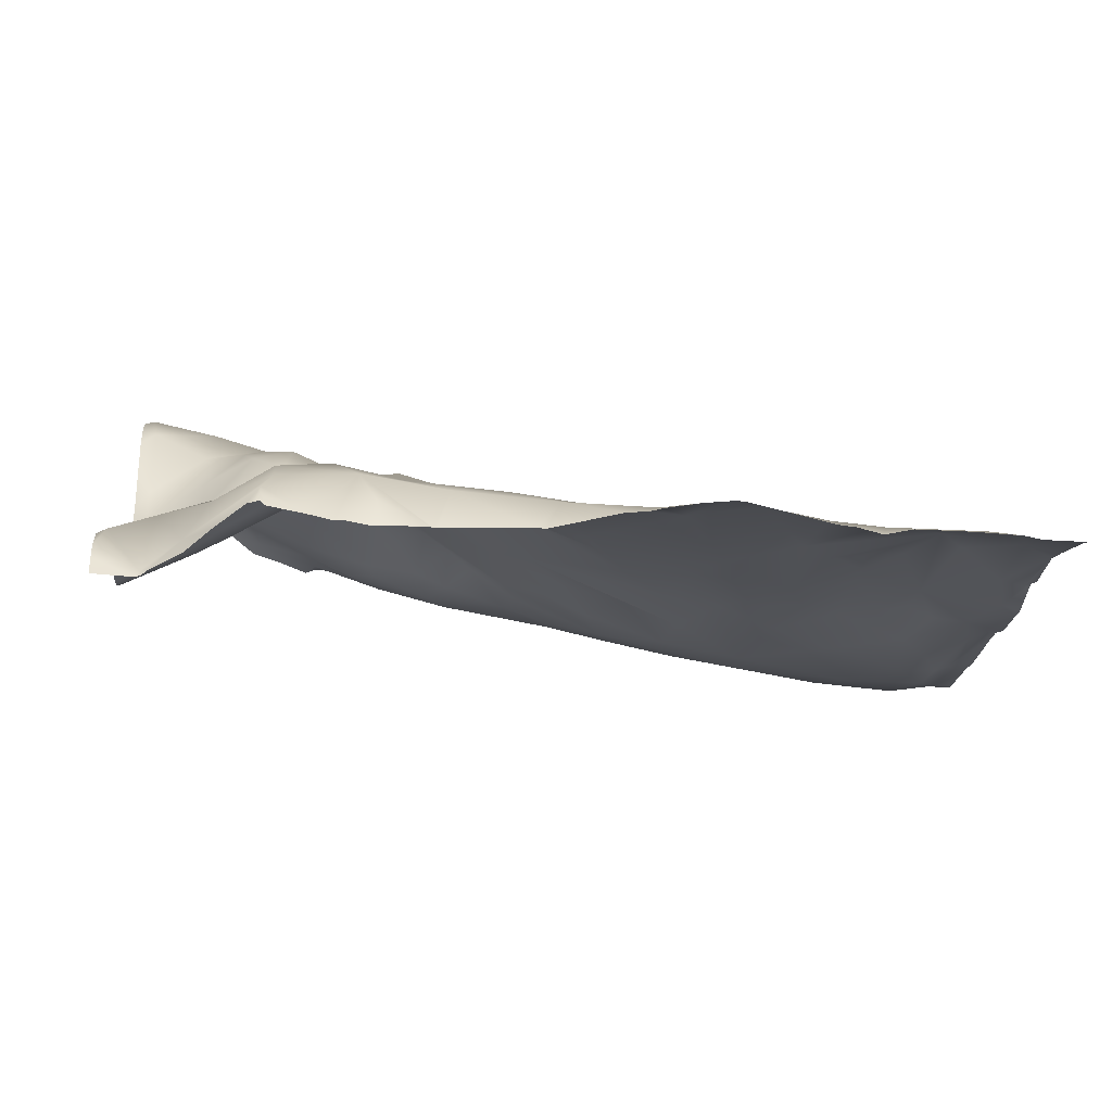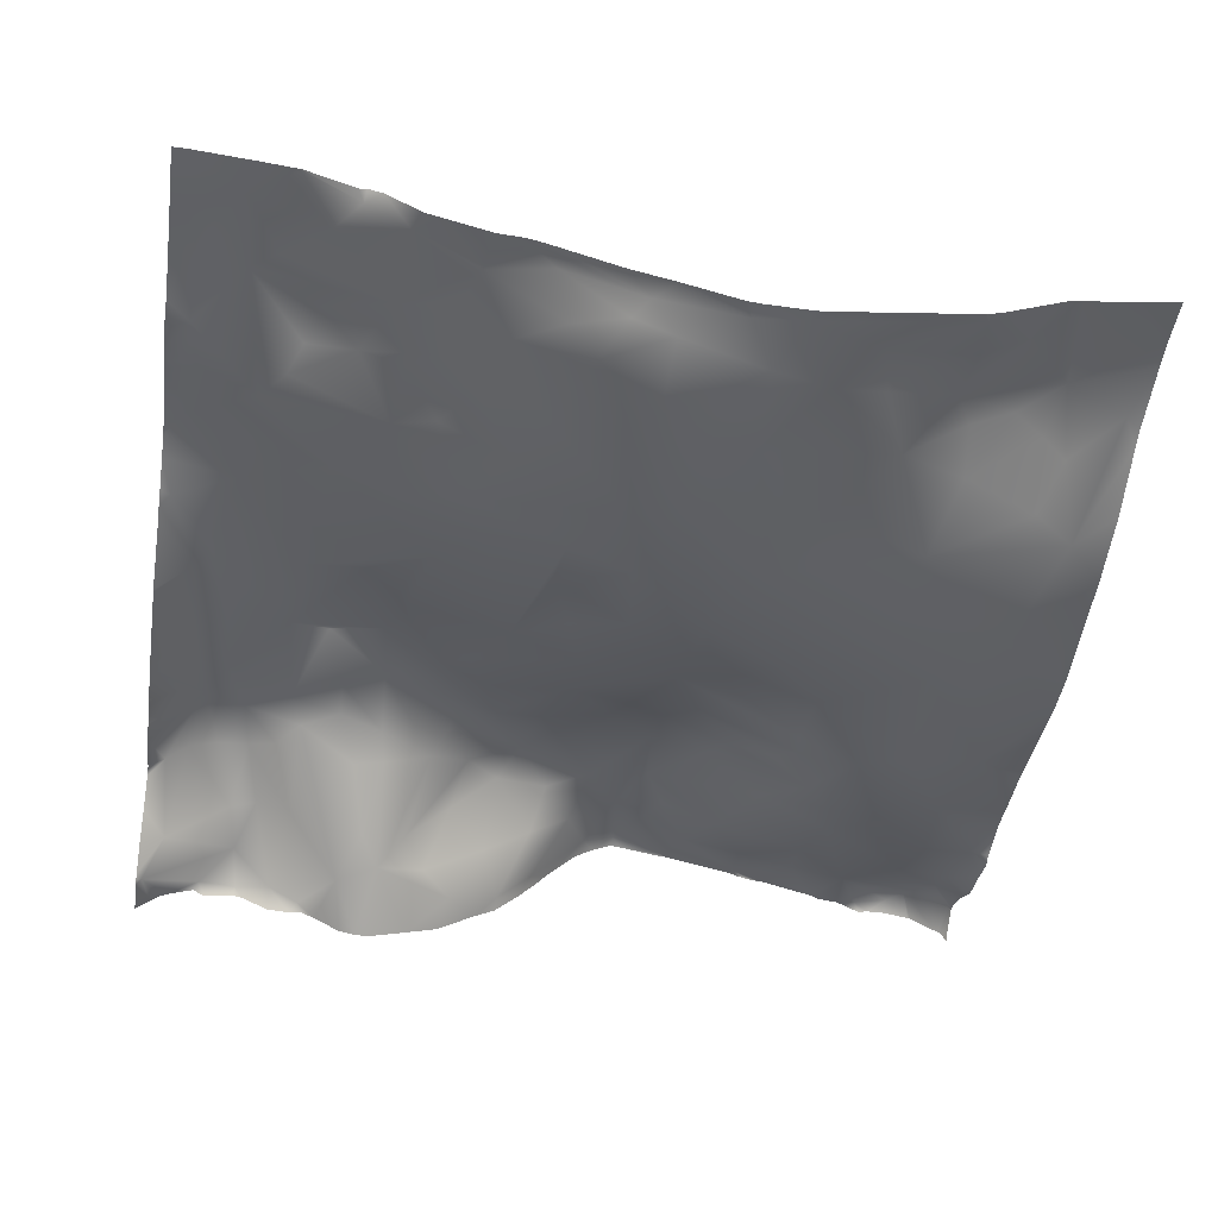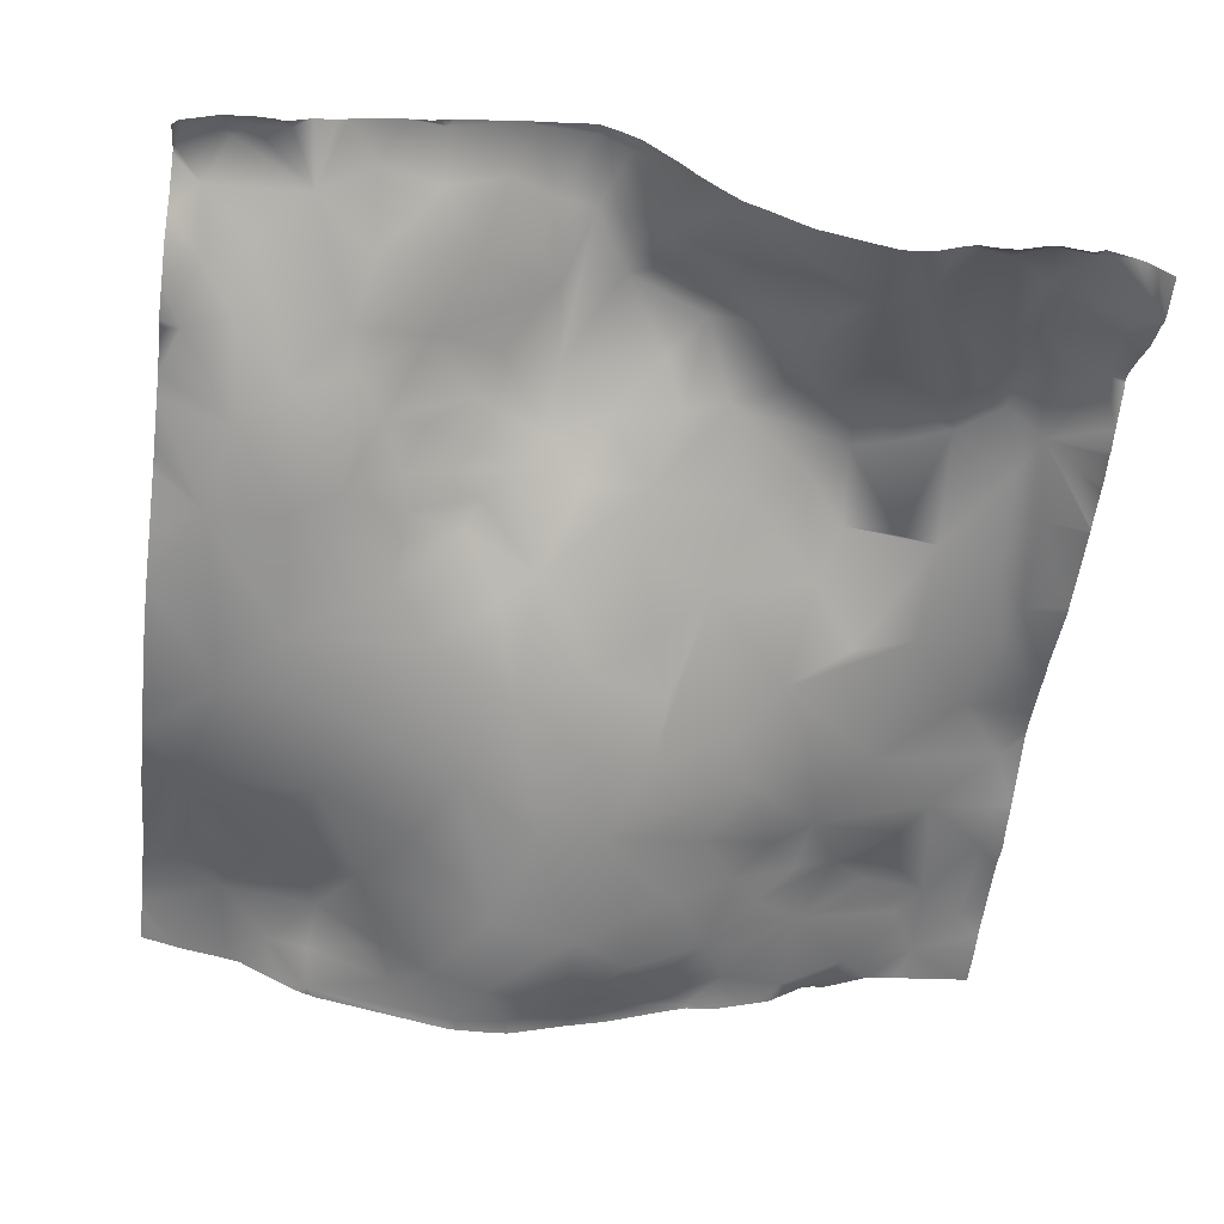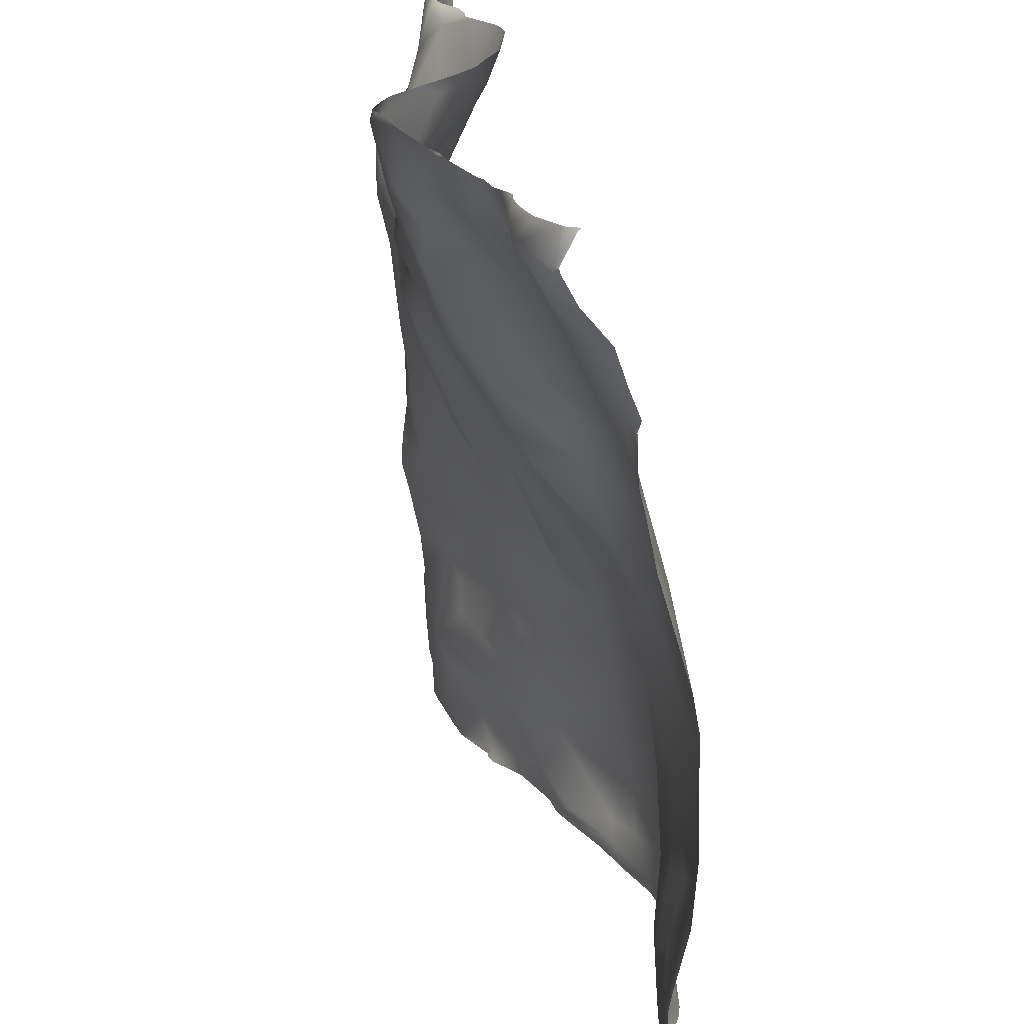
<metadata>
{"format":"obj","ext":"obj","renderer":"f3d","projection":"perspective","resolution":1024,"background":"white","views":[{"elev":-2.1,"azim":85.2,"up":"+Y"},{"elev":-52.5,"azim":171.8,"up":"+Y"},{"elev":-53.9,"azim":-7.0,"up":"+Y"},{"elev":24.5,"azim":-102.9,"up":"+Z"}]}
</metadata>
<code>
o lod_0_004_Cube
v -1144 49.16 -1463
v -1138 46.52 -1466
v -1142 51.85 -1449
v -1136 48.72 -1457
v -1137 53.19 -1448
v -1141 54.69 -1442
v -1136 56.7 -1441
v -1141 58.85 -1437
v -1144 58.91 -1433
v -1138 61.39 -1432
v -1130 58.77 -1436
v -1136 61.22 -1431
v -1133 60.82 -1431
v -1118 64.46 -1430
v -1109 66.29 -1430
v -1103 67.52 -1431
v -1100 65.71 -1431
v -1107 65.48 -1437
v -1093 58.64 -1431
v -1089 54.67 -1431
v -1097 62.75 -1437
v -1102 65.77 -1438
v -1092 59.55 -1437
v -1107 62.94 -1441
v -1094 62.91 -1442
v -1111 64.05 -1435
v -1099 63.79 -1444
v -1118 61.95 -1435
v -1104 60.25 -1454
v -1124 62.08 -1434
v -1124 57.14 -1441
v -1114 59.91 -1441
v -1125 53.96 -1448
v -1105 62.77 -1446
v -1118 56.68 -1449
v -1111 59.73 -1452
v -1131 50.33 -1453
v -1124 52.46 -1452
v -1130 46.31 -1466
v -1124 50.05 -1456
v -1121 51.32 -1456
v -1125 47.42 -1463
v -1113 57.17 -1456
v -1117 53.69 -1458
v -1105 56.87 -1460
v -1108 54.78 -1463
v -1119 50.27 -1462
v -1101 54.02 -1463
v -1118 48.65 -1465
v -1099 58.31 -1458
v -1111 52.9 -1465
v -1093 61.25 -1452
v -1112 50.65 -1468
v -1090 63.08 -1447
v -1091 58.43 -1456
v -1094 54.72 -1464
v -1086 59.25 -1455
v -1088 62.13 -1443
v -1082 59.54 -1453
v -1087 55.95 -1437
v -1084 60.81 -1446
v -1083 58.05 -1441
v -1084 51.67 -1433
v -1080 52.65 -1436
v -1078 53.51 -1440
v -1075 50.96 -1437
v -1080 58.1 -1449
v -1071 50.21 -1436
v -1074 59.5 -1459
v -1075 56.62 -1448
v -1078 58.69 -1462
v -1073 52.45 -1441
v -1074 58.03 -1452
v -1071 56.11 -1448
v -1065 57.71 -1452
v -1069 58.6 -1453
v -1069 58.78 -1457
v -1064 58.46 -1455
v -1067 56.12 -1467
v -1073 57.01 -1467
v -1063 55.76 -1468
v -1075 54.31 -1473
v -1070 51.59 -1479
v -1083 55.94 -1465
v -1077 49.28 -1483
v -1094 51.93 -1470
v -1086 51.03 -1473
v -1104 48.7 -1472
v -1101 47.44 -1476
v -1108 46.75 -1474
v -1098 44.96 -1481
v -1105 42.74 -1483
v -1119 46.16 -1472
v -1114 43.98 -1478
v -1129 43.73 -1479
v -1136 42.73 -1485
v -1110 40.07 -1493
v -1124 41.9 -1486
v -1125 40.99 -1496
v -1114 39.92 -1500
v -1139 43.19 -1498
v -1142 46.93 -1511
v -1137 45.2 -1507
v -1135 42.89 -1501
v -1127 42.09 -1505
v -1134 44.21 -1510
v -1135 45.48 -1515
v -1130 44.35 -1512
v -1120 40.97 -1508
v -1126 43.22 -1511
v -1124 42.8 -1514
v -1106 36.9 -1509
v -1117 39.06 -1516
v -1101 38.96 -1498
v -1111 36.71 -1517
v -1097 41.79 -1490
v -1096 37.31 -1511
v -1089 46.47 -1484
v -1105 35.9 -1518
v -1092 48.22 -1478
v -1090 43.7 -1491
v -1082 46.73 -1488
v -1095 39.92 -1498
v -1079 45.65 -1494
v -1073 48.99 -1490
v -1066 50.1 -1492
v -1083 43.34 -1500
v -1071 47.42 -1500
v -1076 45.81 -1502
v -1086 41.11 -1507
v -1079 44.83 -1507
v -1072 47.76 -1507
v -1081 42.06 -1514
v -1076 45.28 -1510
v -1090 38.75 -1516
v -1096 37.03 -1520
v -1087 39.89 -1518
v -1092 38.53 -1521
v -1102 36.58 -1523
v -1085 42.09 -1523
v -1093 38.98 -1523
v -1078 43.95 -1521
v -1082 42.94 -1524
v -1077 44.47 -1517
v -1076 45.62 -1514
v -1071 47.24 -1514
v -1067 49.34 -1507
v -1071 45.7 -1523
v -1061 50.39 -1502
v -1062 50.66 -1506
v -1063 50.84 -1510
v -1056 52.62 -1513
v -1058 51.35 -1499
v -1059 51.32 -1515
v -1064 48.19 -1521
v -1056 51.47 -1521
v -1067 47.61 -1524
v -1061 50.34 -1525
v -1108 36.46 -1524
v -1116 38.65 -1520
v -1125 39.86 -1524
v -1119 40.86 -1518
v -1125 41.43 -1520
v -1130 43.61 -1521
v -1064 52.64 -1478
v -1056 54.27 -1487
v -1056 56.46 -1470
v -1051 54.83 -1494
v -1054 55.07 -1478
v -1052 53.57 -1500
v -1050 54.66 -1483
v -1051 52.93 -1506
v -1051 52.57 -1516
v -1052 55.32 -1474
v -1053 56.4 -1464
v -1056 57.59 -1459
v -1058 59.38 -1452
v -1054 58.09 -1455
v -1062 57.4 -1449
v -1065 53.63 -1442
v -1059 58.79 -1447
v -1056 58.92 -1447
v -1061 55.94 -1441
v -1058 55.45 -1440
v -1053 57.83 -1447
v -1063 52.27 -1431
v -1059 54.19 -1435
v -1051 51.5 -1438
v -1067 51.08 -1431
v -1059 52.88 -1430
v -1055 52.7 -1431
v -1049 48.42 -1434
v -1050 56.54 -1445
v -1051 55.36 -1456
v -1048 52.72 -1456
v -1048 53.29 -1453
v -1048 52.81 -1457
v -1048 52.65 -1461
v -1048 48.19 -1430
v -1048 48.26 -1430
v -1050 49.73 -1430
v -1048 47.88 -1434
v -1051 50.63 -1430
v -1052 51.11 -1430
v -1055 52.24 -1430
v -1056 51.48 -1430
v -1059 52.01 -1430
v -1048 48.02 -1434
v -1048 48.47 -1435
v -1048 50.16 -1438
v -1048 55.09 -1446
v -1048 54.79 -1444
v -1048 52.44 -1441
v -1048 54.63 -1446
v -1048 53.75 -1450
v -1048 53.23 -1452
v -1048 52.58 -1462
v -1048 52.56 -1462
v -1066 50.18 -1430
v -1067 50.37 -1430
v -1069 49.69 -1430
v -1073 47.68 -1430
v -1075 47.66 -1430
v -1072 48 -1430
v -1060 51.8 -1430
v -1063 50.31 -1430
v -1079 48.91 -1430
v -1083 49.92 -1430
v -1089 54 -1430
v -1092 56.62 -1430
v -1094 58.59 -1430
v -1095 60.87 -1430
v -1087 52.64 -1430
v -1099 64.69 -1430
v -1101 66.1 -1430
v -1103 67.22 -1430
v -1104 67.07 -1430
v -1109 66.2 -1430
v -1109 66.23 -1430
v -1110 66.24 -1430
v -1117 64.64 -1430
v -1118 64.45 -1430
v -1131 61.42 -1430
v -1133 60.14 -1430
v -1118 64.24 -1430
v -1120 63.85 -1430
v -1122 63.59 -1430
v -1127 62.18 -1430
v -1129 61.67 -1430
v -1134 60.39 -1430
v -1136 60.43 -1430
v -1139 59.96 -1430
v -1140 59.89 -1430
v -1143 58.13 -1430
v -1143 57.93 -1430
v -1143 57.54 -1430
v -1144 58.58 -1433
v -1144 57.05 -1430
v -1144 56.68 -1430
v -1144 56.77 -1437
v -1144 55.49 -1438
v -1144 58.49 -1434
v -1144 53.65 -1441
v -1144 52.4 -1444
v -1144 51.07 -1448
v -1144 51.45 -1449
v -1144 51.23 -1454
v -1144 50.88 -1455
v -1144 50.6 -1456
v -1144 49.6 -1461
v -1144 49.28 -1463
v -1144 49.24 -1463
v -1048 52.61 -1472
v -1048 52.54 -1472
v -1048 54.11 -1480
v -1048 54.2 -1482
v -1048 54.56 -1484
v -1048 55.06 -1488
v -1048 55.26 -1490
v -1048 55.23 -1491
v -1048 53.23 -1500
v -1048 52.94 -1501
v -1048 52.1 -1505
v -1048 52.83 -1502
v -1048 52.62 -1508
v -1048 52.4 -1514
v -1048 52.06 -1519
v -1048 51.66 -1521
v -1048 51.46 -1525
v -1050 51.42 -1525
v -1057 50.75 -1525
v -1060 50.35 -1525
v -1068 47.73 -1525
v -1072 45.05 -1525
v -1074 44.52 -1525
v -1061 50.29 -1525
v -1066 48.04 -1525
v -1067 48.19 -1525
v -1079 43 -1525
v -1082 42.83 -1525
v -1084 42.2 -1525
v -1091 39.6 -1525
v -1096 38.31 -1525
v -1102 36.54 -1525
v -1102 36.45 -1525
v -1103 36.34 -1525
v -1108 36.3 -1525
v -1109 36.38 -1525
v -1124 39.5 -1525
v -1124 39.68 -1525
v -1144 45.57 -1475
v -1144 44.78 -1480
v -1144 47.3 -1469
v -1144 48.98 -1464
v -1144 44.56 -1489
v -1144 44.41 -1493
v -1144 44.95 -1501
v -1144 46.63 -1508
v -1144 46.97 -1510
v -1144 47.19 -1517
v -1144 47.16 -1520
v -1126 40.15 -1525
v -1128 41.3 -1525
v -1132 43.86 -1525
v -1134 44.25 -1525
v -1139 45.22 -1525
v -1140 45.42 -1525
v -1144 46.98 -1521
v -1142 46.06 -1525
v -1144 46.51 -1525
v -1125 39.79 -1525
v -1144 46.48 -1525
f 2 314 1
f 3 5 4
f 3 6 5
f 6 7 5
f 8 7 6
f 8 262 9
f 9 10 8
f 10 11 8
f 8 11 7
f 12 11 10
f 12 13 11
f 15 16 18
f 17 19 21
f 19 20 21
f 16 17 22
f 17 21 22
f 18 16 22
f 21 20 23
f 18 22 24
f 23 25 21
f 26 18 24
f 15 18 26
f 14 15 26
f 21 25 27
f 22 21 27
f 14 26 28
f 22 27 29
f 30 14 28
f 11 248 30
f 30 28 31
f 11 30 31
f 26 32 28
f 31 28 32
f 26 24 32
f 11 31 33
f 31 32 33
f 11 33 7
f 24 34 32
f 24 22 34
f 34 22 29
f 32 34 35
f 33 32 35
f 34 29 36
f 35 34 36
f 7 33 37
f 5 7 37
f 5 37 4
f 33 35 38
f 37 33 38
f 4 37 39
f 4 39 2
f 37 38 40
f 35 41 38
f 38 41 40
f 37 40 42
f 40 41 42
f 37 42 39
f 35 43 41
f 35 36 43
f 41 43 44
f 43 36 45
f 36 29 45
f 44 43 46
f 43 45 46
f 41 44 47
f 44 46 47
f 41 47 42
f 46 45 48
f 42 47 49
f 45 50 48
f 29 50 45
f 47 46 51
f 47 51 49
f 52 50 29
f 29 27 52
f 49 51 53
f 27 54 52
f 27 25 54
f 50 52 55
f 52 54 55
f 50 55 56
f 48 50 56
f 55 54 57
f 55 57 56
f 25 58 54
f 25 23 58
f 54 59 57
f 23 60 58
f 20 60 23
f 58 61 54
f 61 59 54
f 60 62 58
f 62 61 58
f 20 63 60
f 233 63 20
f 60 64 62
f 63 64 60
f 62 65 61
f 64 65 62
f 63 66 64
f 227 66 63
f 64 66 65
f 65 67 61
f 65 66 67
f 61 67 59
f 59 67 69
f 59 69 57
f 67 66 70
f 57 69 71
f 66 72 70
f 66 68 72
f 67 70 73
f 67 73 69
f 72 74 70
f 70 74 73
f 72 75 74
f 72 68 75
f 74 76 73
f 74 75 76
f 73 76 77
f 73 77 69
f 76 78 77
f 75 78 76
f 69 77 79
f 77 78 79
f 69 79 80
f 69 80 71
f 78 81 79
f 80 79 81
f 71 80 82
f 80 81 83
f 82 80 83
f 84 71 82
f 57 71 84
f 57 84 56
f 82 83 85
f 56 84 86
f 84 82 87
f 86 84 87
f 87 82 85
f 88 56 86
f 48 56 88
f 46 48 88
f 51 46 88
f 53 51 88
f 88 86 89
f 53 88 90
f 86 91 89
f 88 89 92
f 90 88 92
f 89 91 92
f 93 53 90
f 49 53 93
f 42 49 93
f 42 93 39
f 93 90 94
f 94 90 92
f 39 93 95
f 93 94 95
f 95 94 92
f 2 39 95
f 2 95 96
f 95 92 97
f 95 98 96
f 95 97 98
f 96 98 99
f 98 97 99
f 99 97 100
f 96 99 101
f 101 103 102
f 101 104 103
f 101 99 104
f 99 105 104
f 103 104 106
f 104 105 106
f 103 106 107
f 102 103 107
f 106 105 108
f 106 108 107
f 99 109 105
f 99 100 109
f 105 110 108
f 105 109 110
f 108 110 111
f 110 109 111
f 107 108 111
f 100 112 109
f 97 112 100
f 109 113 111
f 97 114 112
f 97 92 114
f 109 112 115
f 109 115 113
f 92 116 114
f 92 91 116
f 114 117 112
f 91 118 116
f 112 117 119
f 115 112 119
f 91 120 118
f 86 120 91
f 86 87 120
f 120 87 118
f 118 87 121
f 118 121 116
f 87 122 121
f 87 85 122
f 116 121 123
f 114 116 123
f 114 123 117
f 121 122 124
f 121 124 123
f 122 85 125
f 122 125 124
f 85 126 125
f 123 124 127
f 124 125 128
f 125 126 128
f 127 124 129
f 124 128 129
f 123 127 130
f 123 130 117
f 127 129 131
f 130 127 131
f 129 132 131
f 129 128 132
f 131 133 130
f 131 132 134
f 131 134 133
f 117 130 135
f 135 130 133
f 117 135 136
f 117 136 119
f 135 133 137
f 136 135 138
f 135 137 138
f 119 136 139
f 138 137 140
f 136 138 141
f 138 140 141
f 136 141 139
f 137 142 140
f 133 142 137
f 140 143 141
f 140 142 143
f 141 301 302
f 141 303 139
f 143 299 300
f 143 300 301
f 133 144 142
f 133 145 144
f 133 134 145
f 145 146 144
f 145 134 146
f 144 146 142
f 132 147 134
f 147 146 134
f 128 147 132
f 146 148 142
f 128 149 147
f 148 295 142
f 147 149 150
f 147 150 151
f 147 151 146
f 150 152 151
f 150 149 152
f 151 152 146
f 128 153 149
f 149 153 152
f 126 153 128
f 152 154 146
f 154 155 146
f 146 155 148
f 154 152 156
f 155 154 156
f 148 155 157
f 157 293 148
f 148 293 294
f 155 158 157
f 155 156 158
f 157 297 298
f 157 296 297
f 158 291 292
f 158 292 296
f 139 303 304
f 139 304 305
f 139 305 306
f 159 306 307
f 119 139 159
f 159 307 308
f 115 119 159
f 160 115 159
f 113 115 160
f 161 308 309
f 160 159 161
f 162 113 160
f 111 113 162
f 163 162 160
f 111 162 163
f 163 160 161
f 111 163 164
f 164 163 161
f 107 111 164
f 161 309 310
f 161 323 164
f 164 323 324
f 164 325 107
f 327 328 321
f 107 320 102
f 83 165 85
f 85 165 126
f 81 165 83
f 165 166 126
f 81 167 165
f 166 168 126
f 168 153 126
f 165 169 166
f 165 167 169
f 168 170 153
f 166 169 171
f 153 170 172
f 152 153 172
f 170 281 282
f 170 284 172
f 279 168 166
f 168 280 281
f 166 278 279
f 172 173 152
f 156 152 173
f 285 173 172
f 287 156 173
f 173 286 287
f 172 283 285
f 288 290 156
f 156 290 291
f 171 277 278
f 275 171 174
f 174 171 169
f 167 174 169
f 174 274 275
f 167 175 174
f 174 273 274
f 176 175 167
f 176 167 81
f 78 176 81
f 175 218 273
f 78 177 176
f 75 177 78
f 176 178 175
f 177 178 176
f 217 175 178
f 75 179 177
f 75 180 179
f 68 180 75
f 179 181 177
f 180 181 179
f 181 182 177
f 182 178 177
f 180 183 181
f 181 184 182
f 183 184 181
f 184 185 182
f 182 185 178
f 186 183 180
f 68 186 180
f 183 187 184
f 186 187 183
f 184 188 185
f 187 188 184
f 189 186 68
f 190 187 186
f 190 191 187
f 191 192 187
f 187 192 188
f 192 202 208
f 192 208 209
f 209 188 192
f 188 210 213
f 213 193 188
f 188 193 185
f 185 193 178
f 193 214 215
f 178 215 216
f 178 196 194
f 198 178 194
f 194 195 197
f 194 197 198
f 252 251 12
f 261 8 6
f 252 10 253
f 295 299 142
f 258 259 256
f 266 265 3
f 276 277 171
f 264 6 3
f 254 253 10
f 219 186 189
f 245 242 14
f 221 220 189
f 235 16 236
f 229 233 20
f 237 15 238
f 265 264 3
f 269 4 2
f 284 283 172
f 211 214 193
f 270 2 1
f 250 12 251
f 205 204 191
f 328 329 330
f 231 230 19
f 316 96 101
f 271 270 1
f 246 245 14
f 206 205 191
f 243 11 13
f 272 271 1
f 325 326 107
f 237 236 16
f 263 261 6
f 315 312 96
f 225 207 190
f 225 186 226
f 314 272 1
f 329 332 330
f 220 219 189
f 254 9 255
f 242 241 14
f 228 227 63
f 232 231 19
f 9 257 258
f 204 192 191
f 235 234 17
f 201 200 199
f 201 202 192
f 232 17 234
f 239 238 15
f 262 257 9
f 311 96 312
f 331 322 161
f 267 266 3
f 240 239 15
f 247 30 248
f 267 4 268
f 247 246 14
f 320 319 102
f 221 68 224
f 230 20 19
f 250 244 13
f 244 243 13
f 206 190 207
f 310 331 161
f 311 313 2
f 222 66 223
f 222 224 68
f 196 195 194
f 318 101 102
f 212 211 193
f 319 318 102
f 317 316 101
f 240 14 241
f 2 313 314
f 8 260 262
f 11 249 248
f 233 228 63
f 227 223 66
f 141 143 301
f 141 302 303
f 143 142 299
f 148 294 295
f 157 298 293
f 157 158 296
f 158 156 291
f 159 139 306
f 161 159 308
f 161 322 323
f 164 324 325
f 321 107 326
f 326 327 321
f 107 321 320
f 170 168 281
f 170 282 284
f 279 280 168
f 166 171 278
f 285 286 173
f 287 288 156
f 288 289 290
f 275 276 171
f 174 175 273
f 217 218 175
f 209 210 188
f 213 212 193
f 178 193 215
f 178 216 196
f 198 217 178
f 261 260 8
f 252 12 10
f 264 263 6
f 219 226 186
f 235 17 16
f 237 16 15
f 269 268 4
f 270 269 2
f 250 13 12
f 328 327 329
f 316 315 96
f 243 249 11
f 225 190 186
f 254 10 9
f 258 256 255
f 255 9 258
f 204 203 192
f 192 203 201
f 201 199 202
f 232 19 17
f 311 2 96
f 247 14 30
f 267 3 4
f 221 189 68
f 230 229 20
f 206 191 190
f 222 68 66
f 318 317 101
f 240 15 14

</code>
